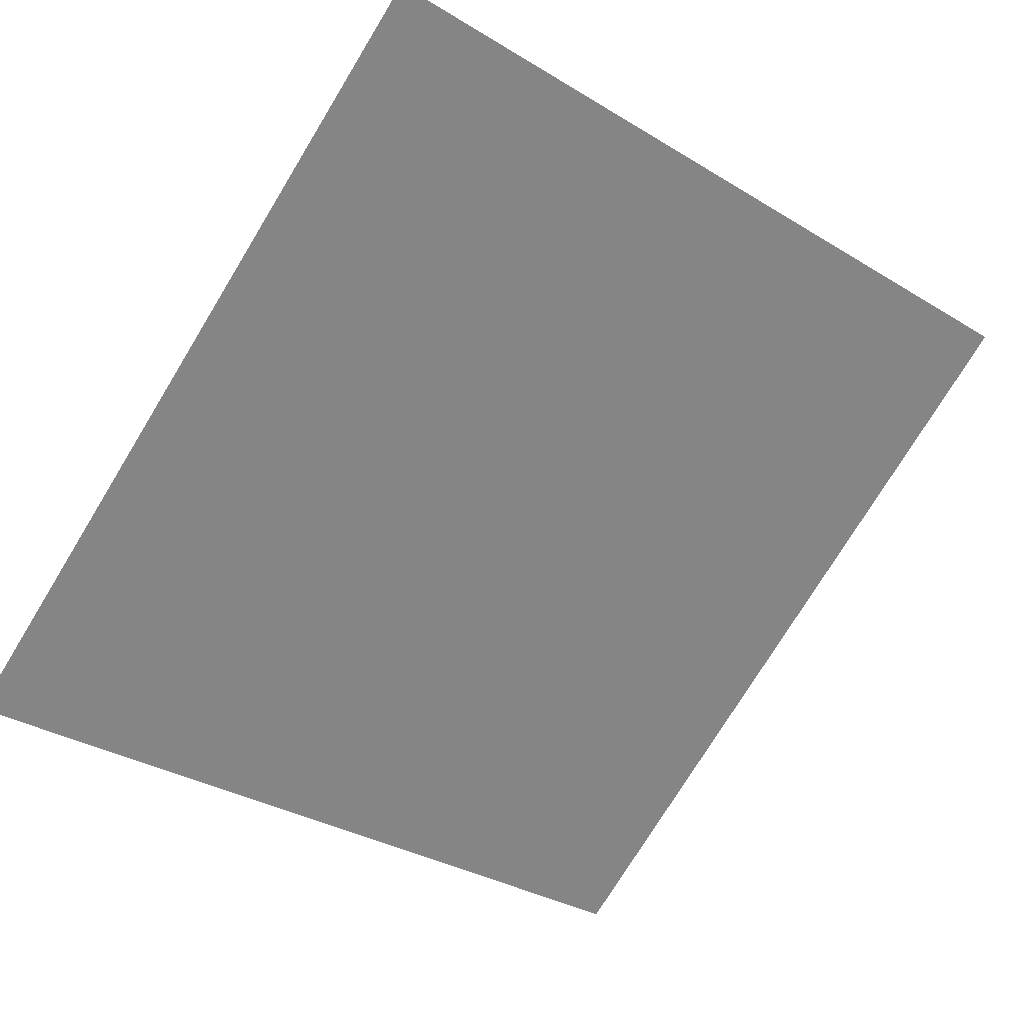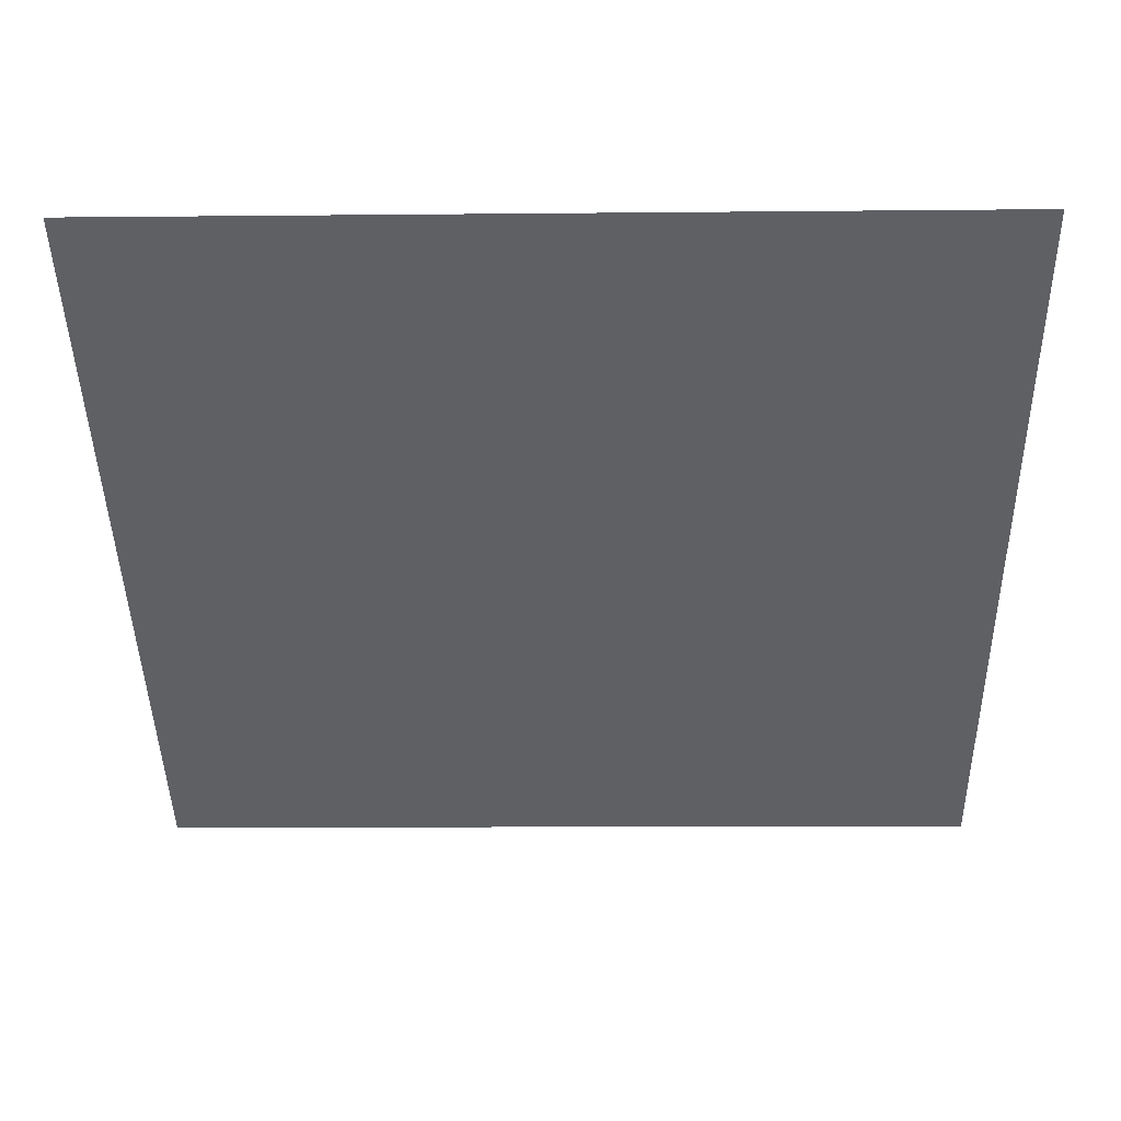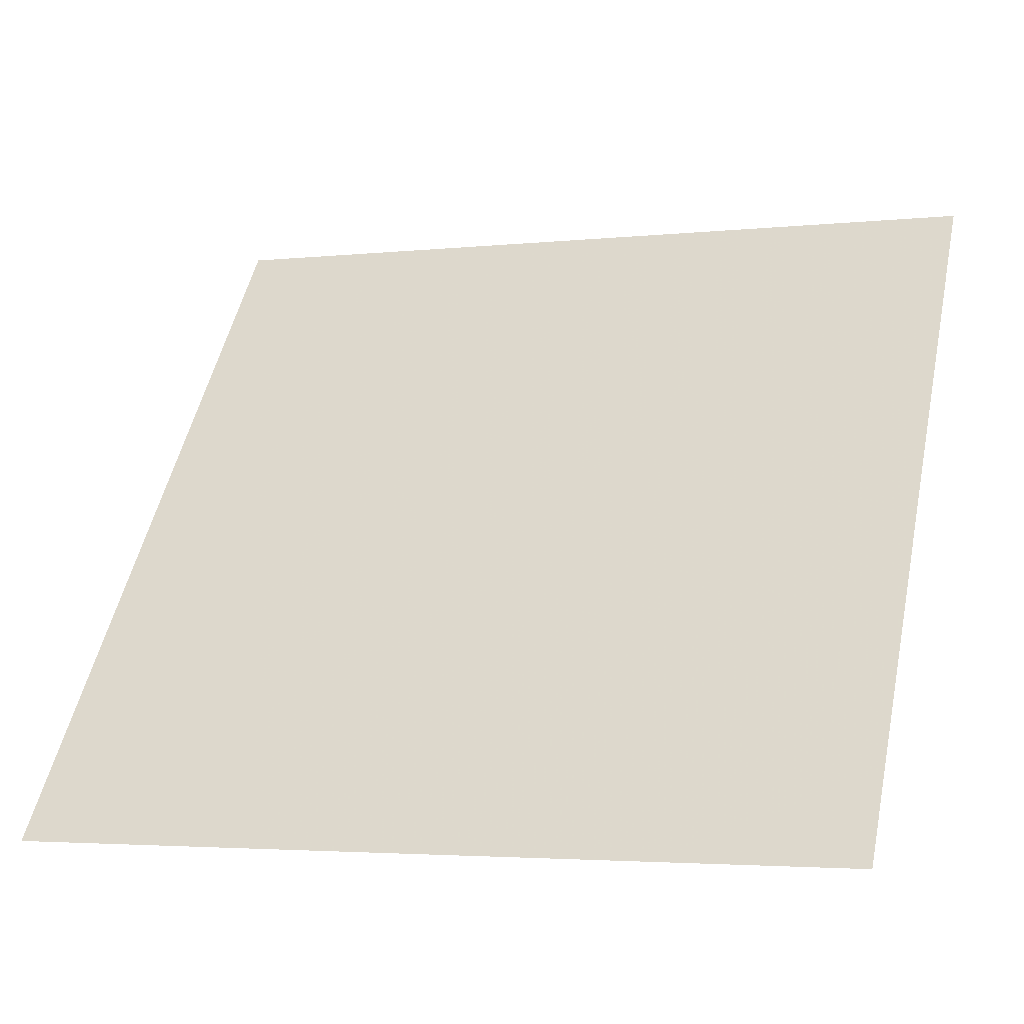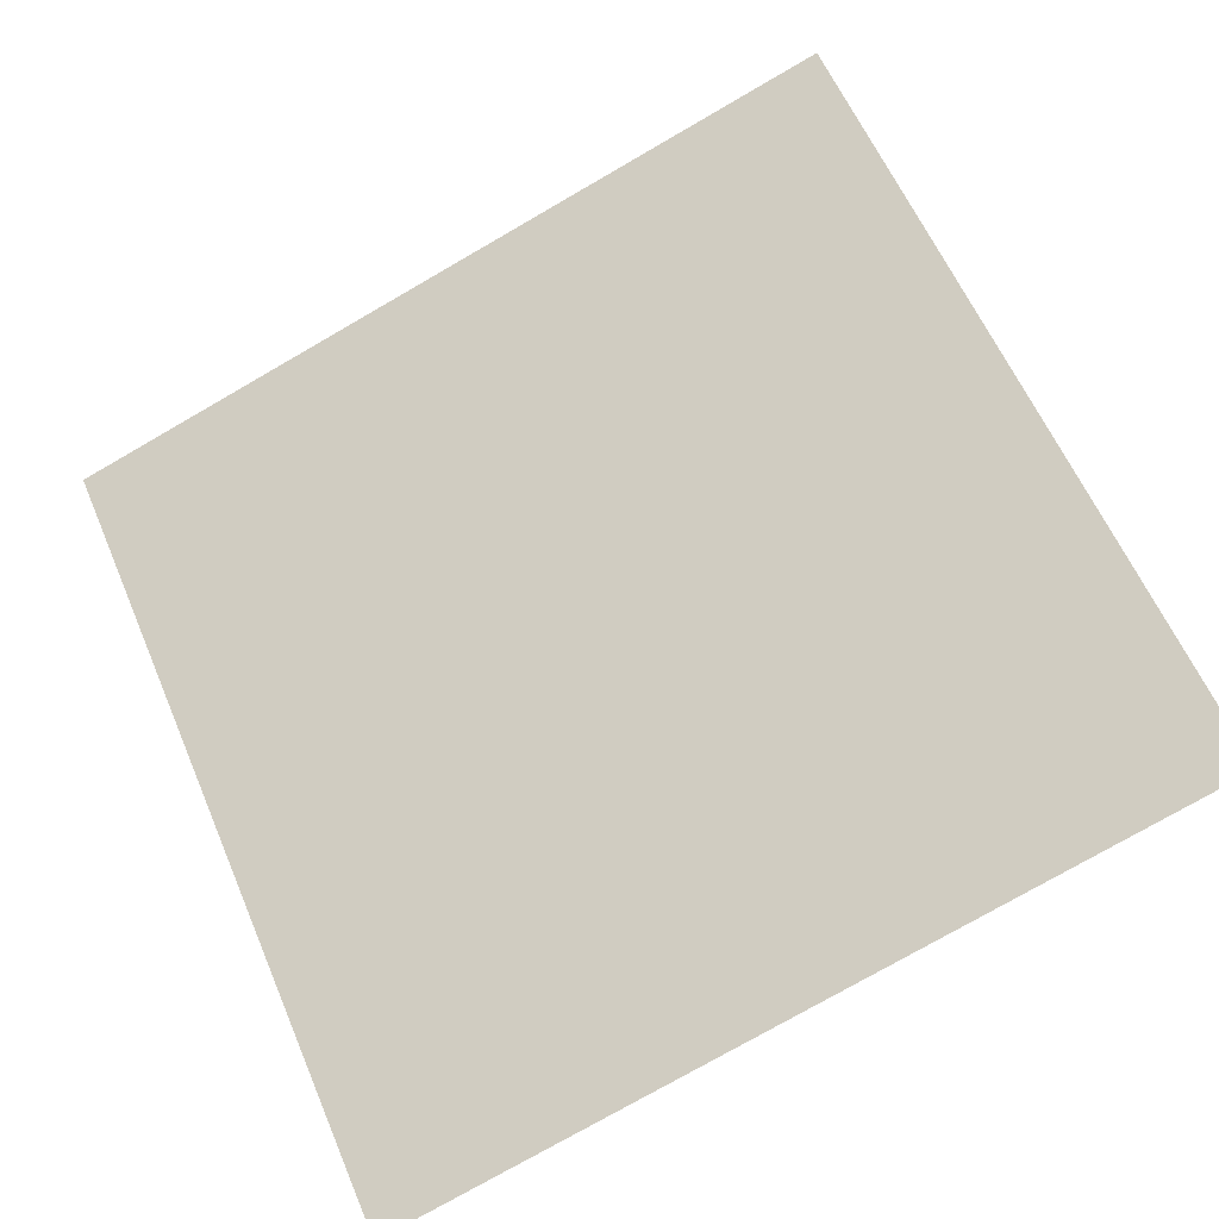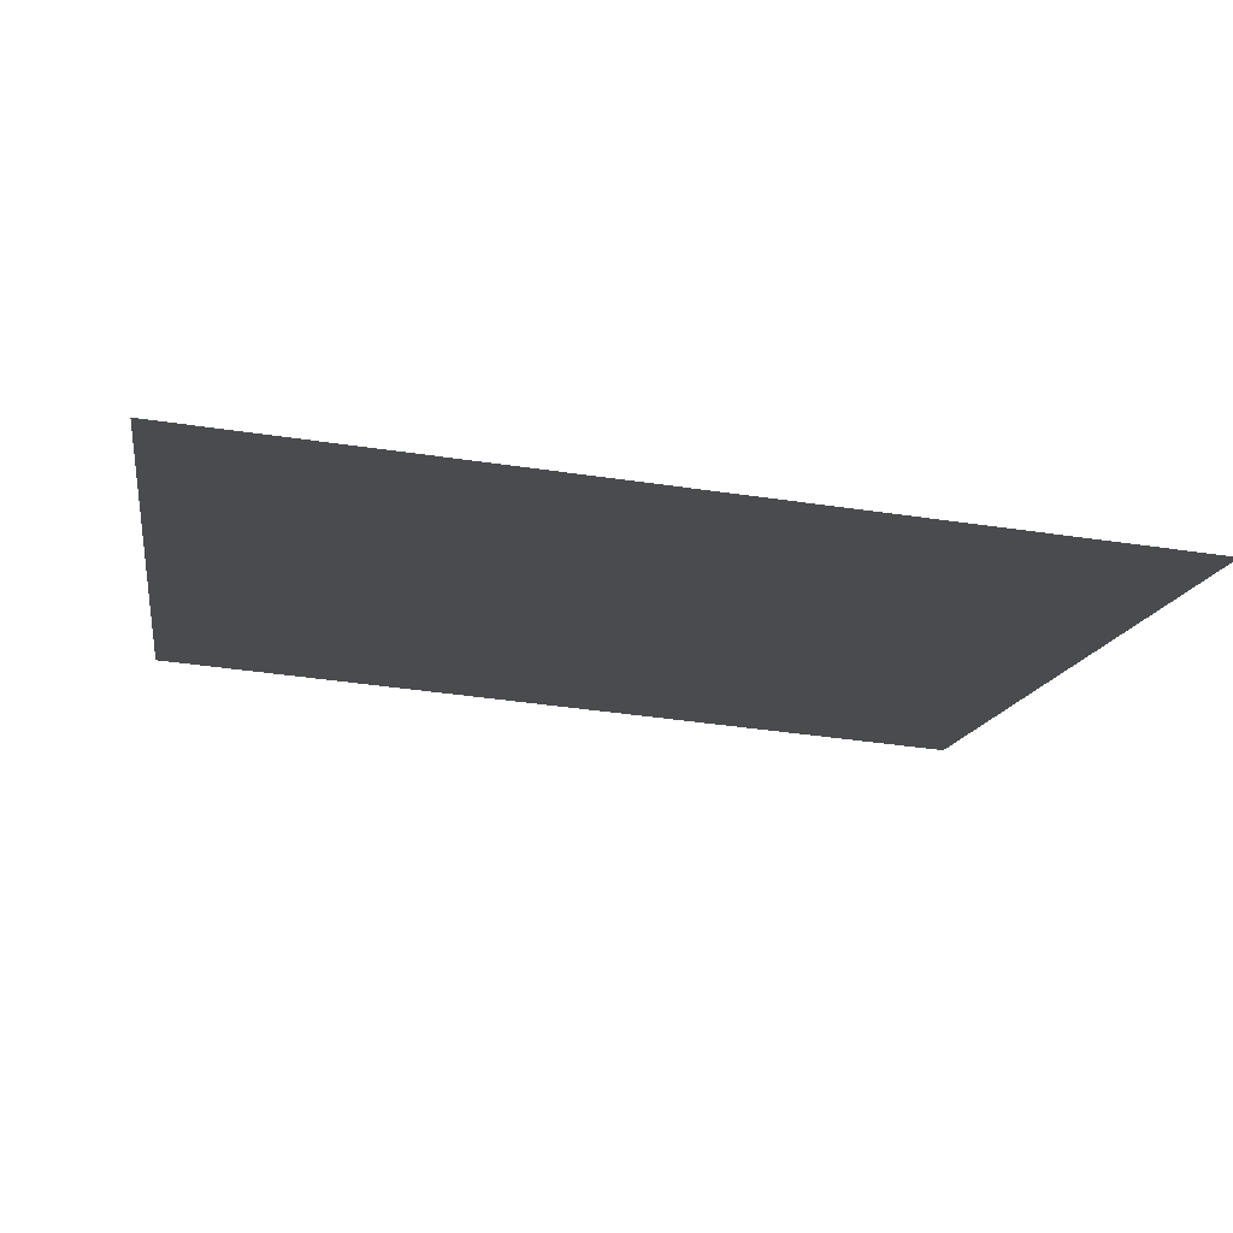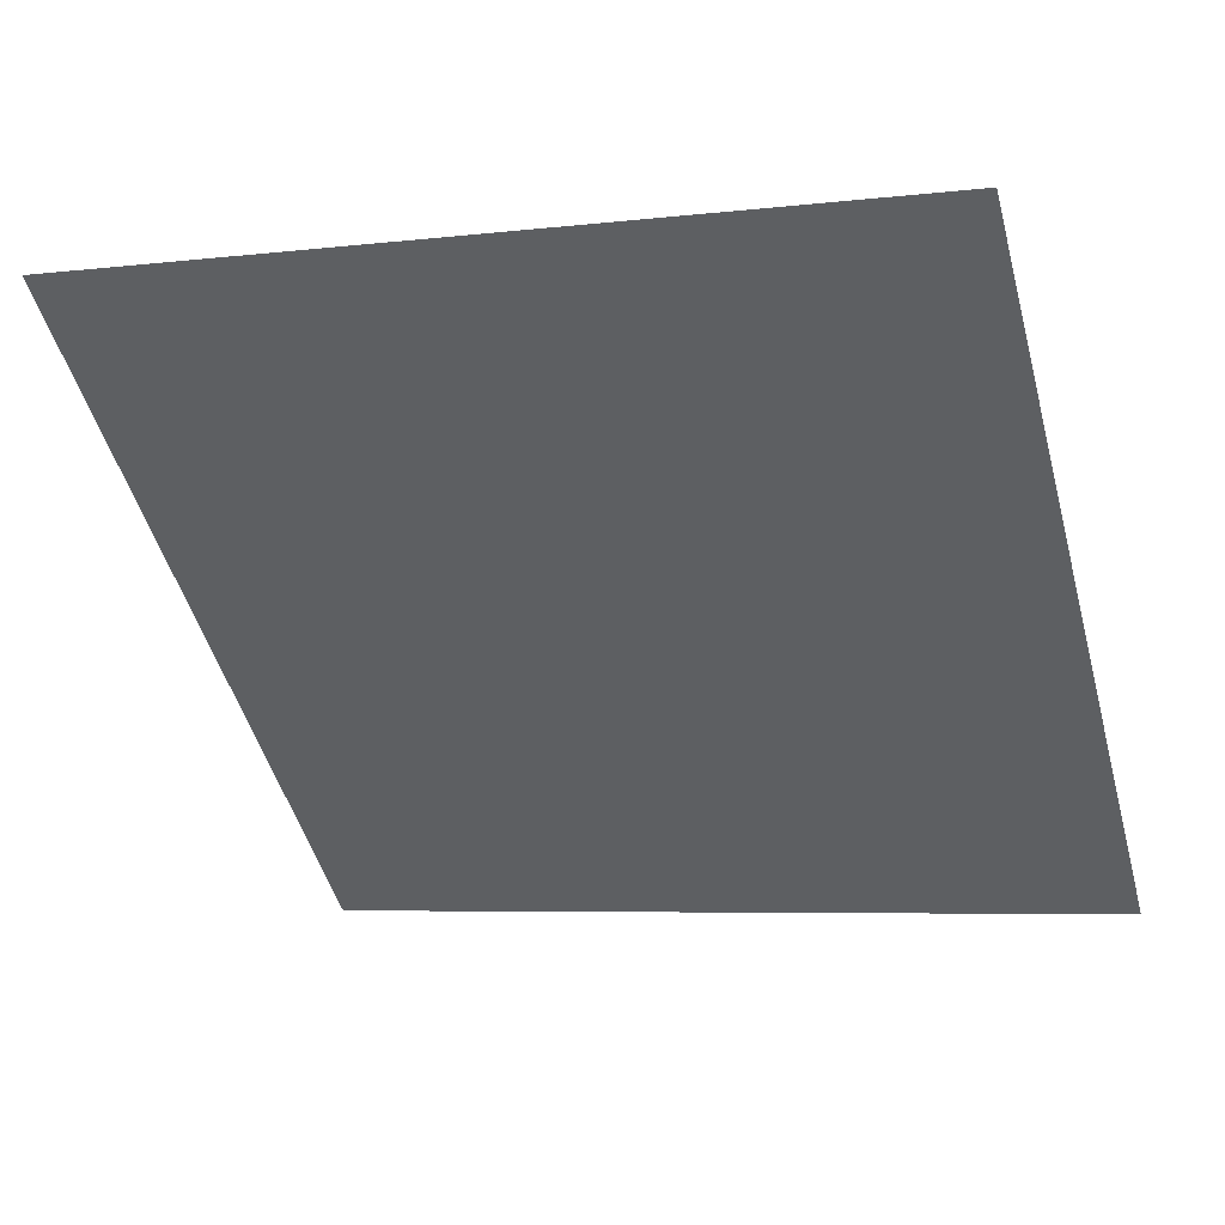
<metadata>
{"format":"obj","ext":"obj","renderer":"f3d","projection":"perspective","resolution":1024,"background":"white","views":[{"elev":-30.9,"azim":-39.3,"up":"+Y"},{"elev":10.4,"azim":180.0,"up":"+Z"},{"elev":-5.0,"azim":18.4,"up":"+Z"},{"elev":-79.8,"azim":30.4,"up":"+Y"},{"elev":-50.4,"azim":170.6,"up":"+Y"},{"elev":-9.9,"azim":20.2,"up":"+Y"}]}
</metadata>
<code>
v 0.03378 0.8127 0.5436
v 0.02722 0.8128 0.5437
v 0.02734 0.8168 0.5489
v 0.0339 0.8166 0.5489
f 4 3 2 1

</code>
